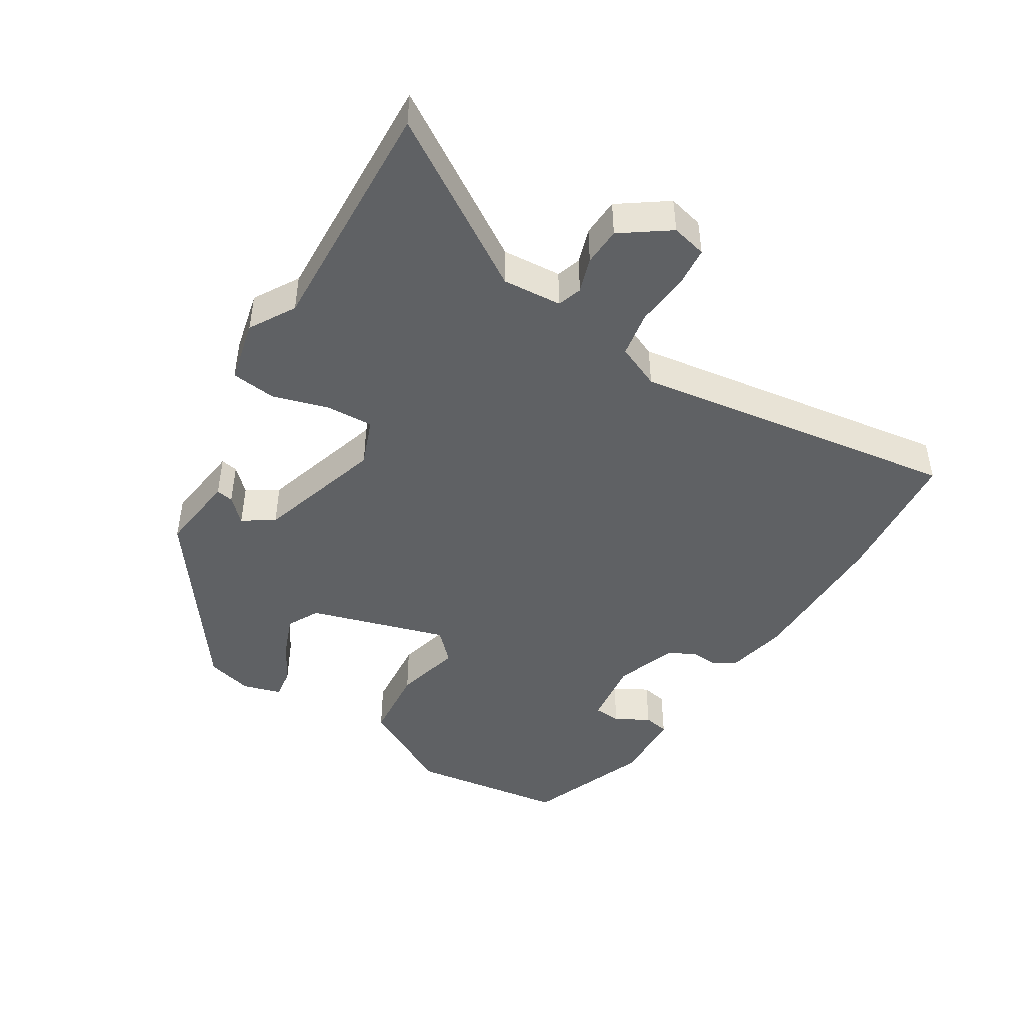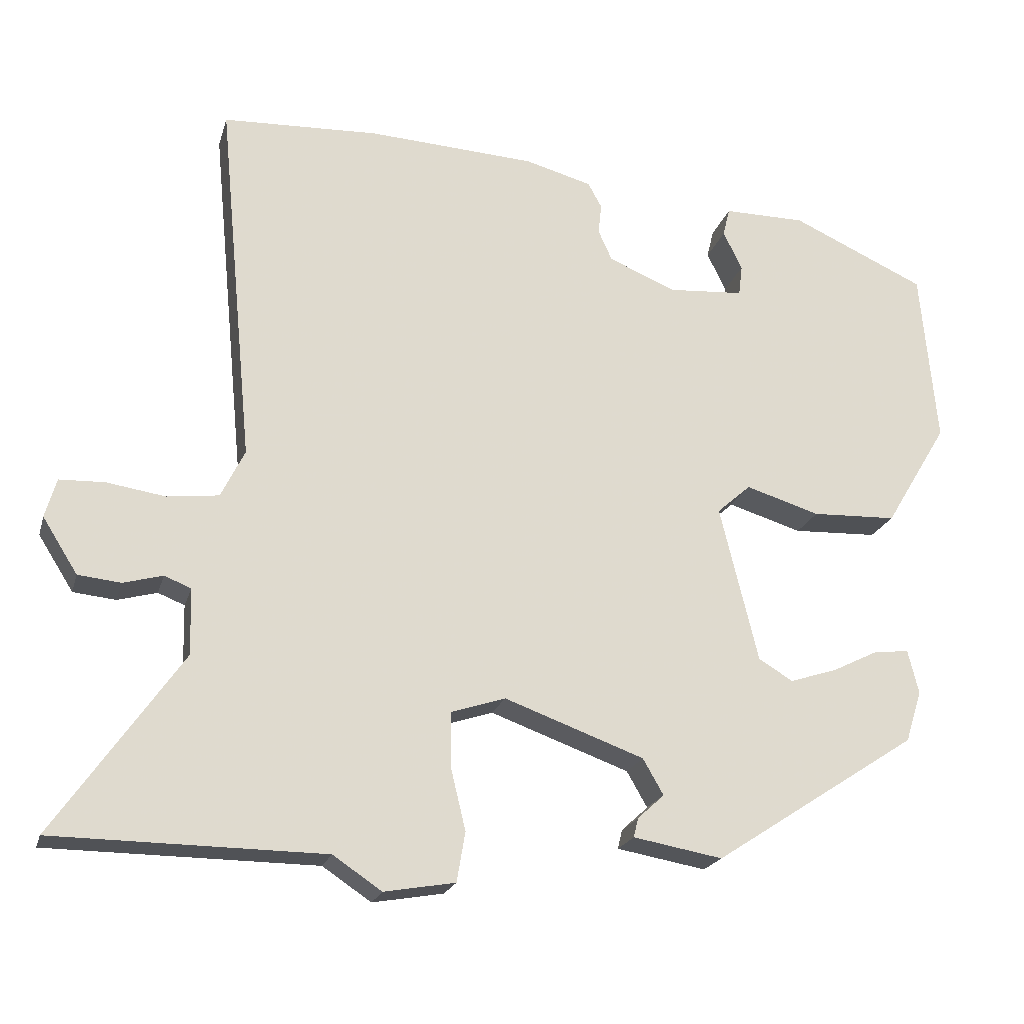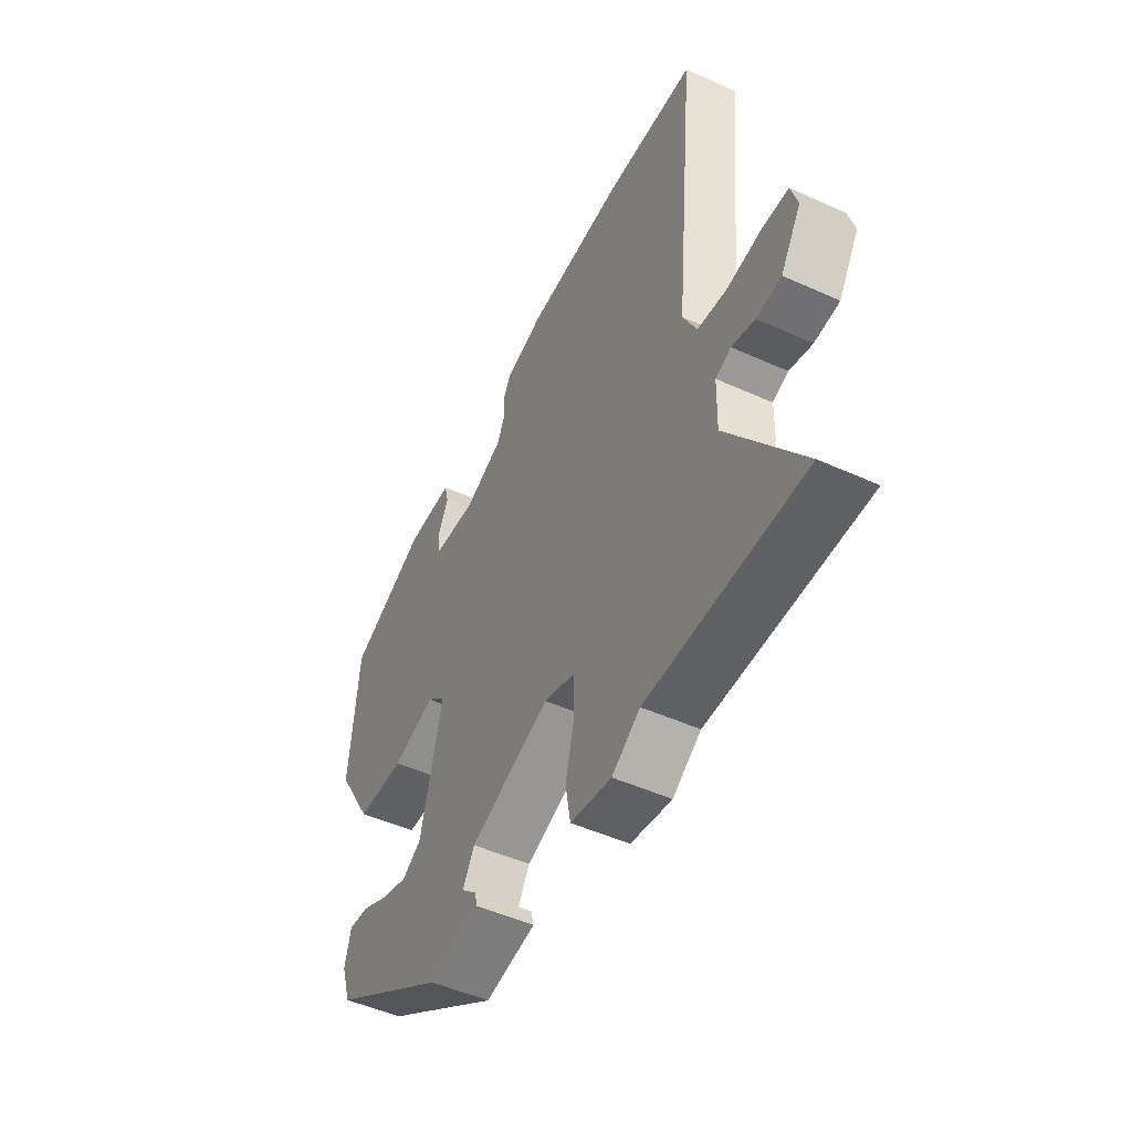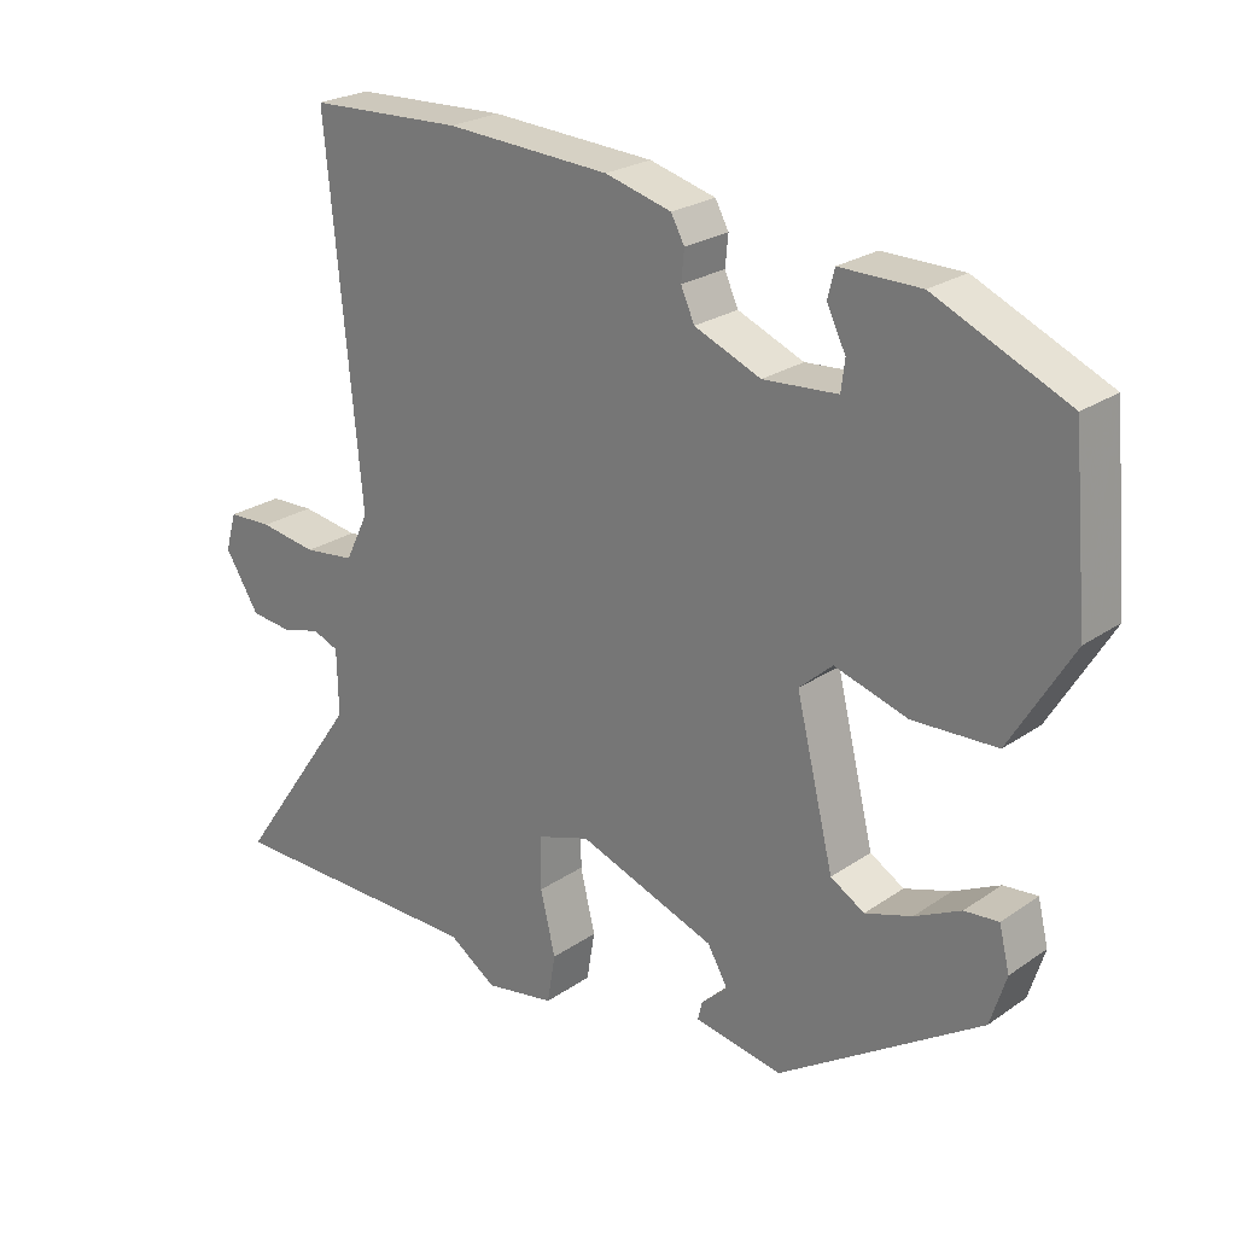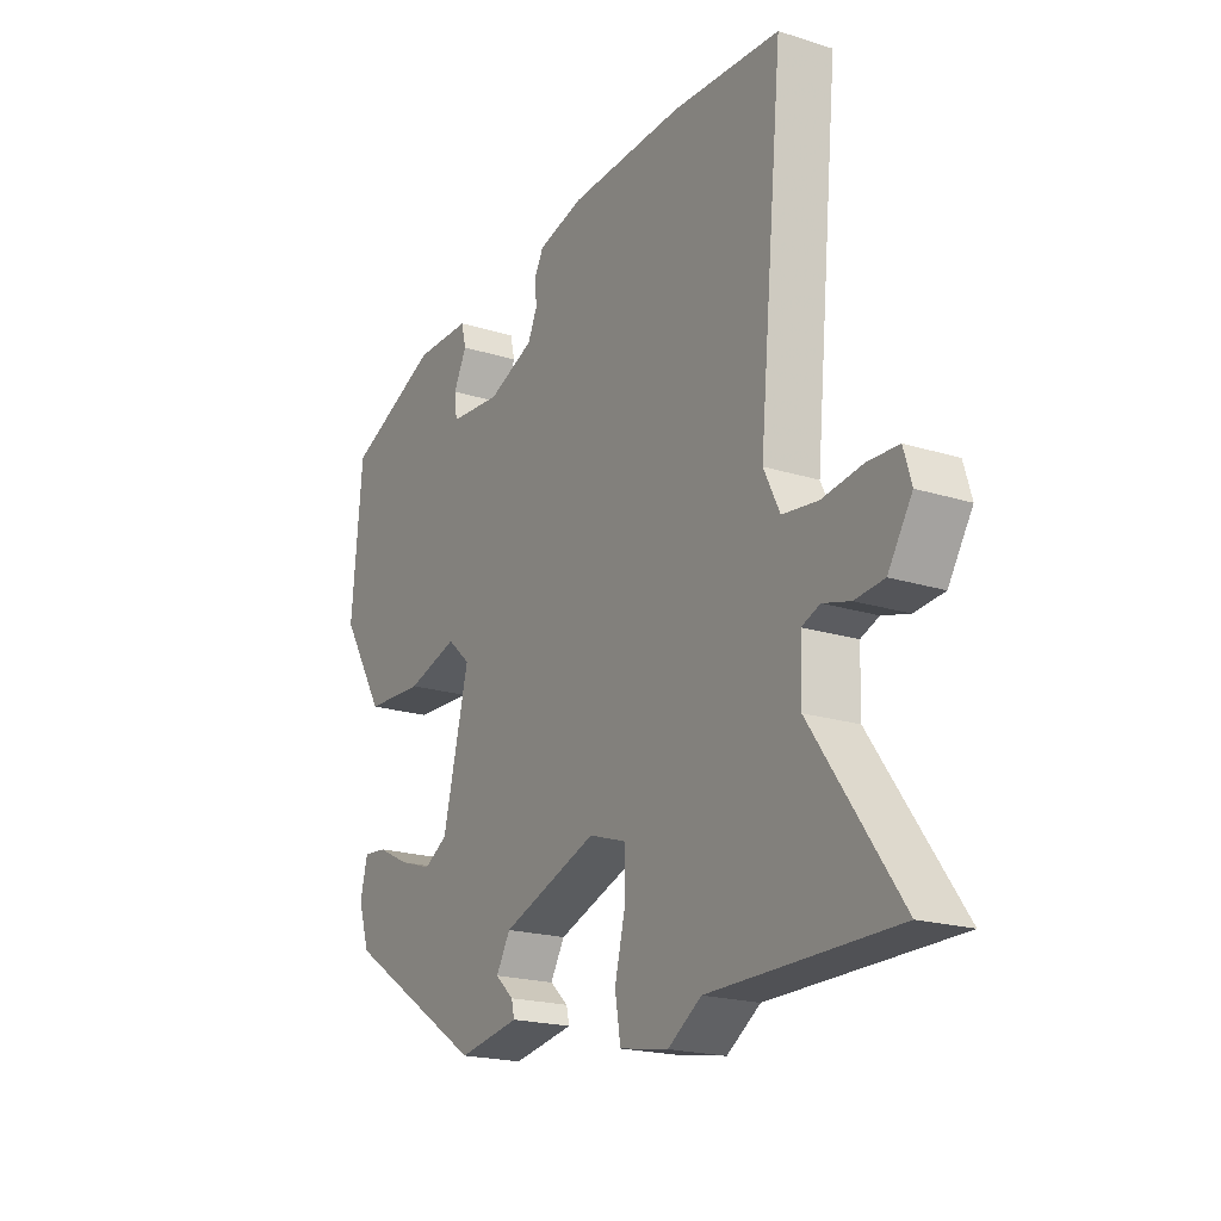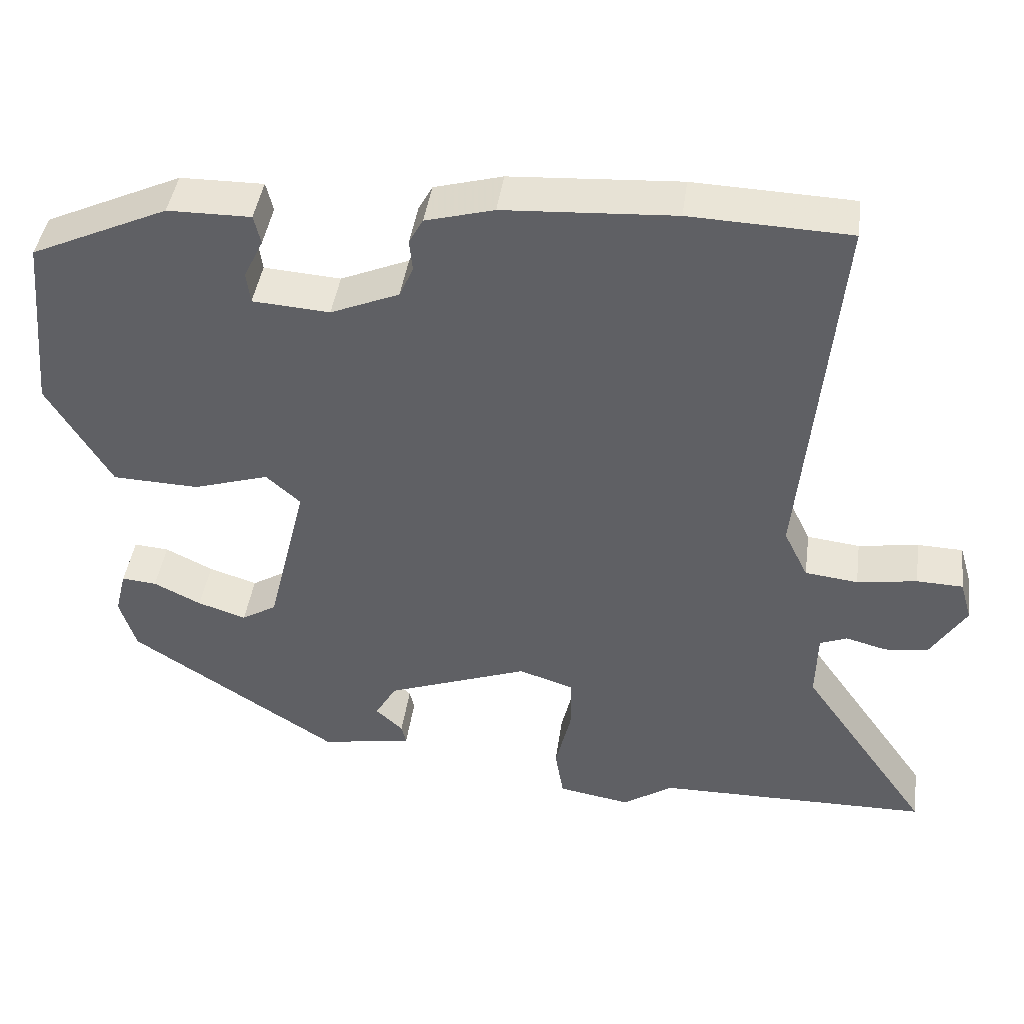
<metadata>
{"format":"obj","ext":"obj","renderer":"f3d","projection":"perspective","resolution":1024,"background":"white","views":[{"elev":-46.0,"azim":-118.6,"up":"+Y"},{"elev":-20.5,"azim":-14.5,"up":"+Z"},{"elev":-49.3,"azim":-116.6,"up":"+Z"},{"elev":24.0,"azim":41.4,"up":"+Z"},{"elev":-19.7,"azim":-120.4,"up":"+Z"},{"elev":42.6,"azim":-172.1,"up":"+Z"}]}
</metadata>
<code>
v 0.488 0.07 0.374
v 0.509 0.07 0.145
v 0.427 0.07 0.009
v 0.316 0.07 0.005
v 0.219 0.07 0.035
v 0.175 0.07 -0.004
v 0.225 0.07 -0.209
v 0.27 0.07 -0.236
v 0.332 0.07 -0.216
v 0.393 0.07 -0.186
v 0.438 0.07 -0.182
v 0.452 0.07 -0.239
v 0.431 0.07 -0.306
v 0.163 0.07 -0.48
v 0.046 0.07 -0.459
v 0.052 0.07 -0.434
v 0.087 0.07 -0.402
v 0.06 0.07 -0.355
v -0.123 0.07 -0.288
v -0.194 0.07 -0.311
v -0.194 0.07 -0.381
v -0.174 0.07 -0.464
v -0.185 0.07 -0.529
v -0.278 0.07 -0.545
v -0.342 0.07 -0.502
v -0.695 0.07 -0.498
v -0.528 0.07 -0.261
v -0.53 0.07 -0.174
v -0.565 0.07 -0.16
v -0.617 0.07 -0.174
v -0.673 0.07 -0.168
v -0.719 0.07 -0.095
v -0.704 0.07 -0.044
v -0.645 0.07 -0.042
v -0.568 0.07 -0.054
v -0.5 0.07 -0.046
v -0.469 0.07 0.017
v -0.515 0.07 0.499
v -0.31 0.07 0.507
v -0.091 0.07 0.494
v -0.003 0.07 0.47
v 0.015 0.07 0.437
v 0.011 0.07 0.397
v 0.029 0.07 0.357
v 0.117 0.07 0.32
v 0.216 0.07 0.327
v 0.221 0.07 0.367
v 0.196 0.07 0.418
v 0.205 0.07 0.455
v 0.312 0.07 0.454
v 0.488 0 0.374
v 0.509 0 0.145
v 0.427 0 0.009
v 0.316 0 0.005
v 0.219 0 0.035
v 0.175 0 -0.004
v 0.225 0 -0.209
v 0.27 0 -0.236
v 0.332 0 -0.216
v 0.393 0 -0.186
v 0.438 0 -0.182
v 0.452 0 -0.239
v 0.431 0 -0.306
v 0.163 0 -0.48
v 0.046 0 -0.459
v 0.052 0 -0.434
v 0.087 0 -0.402
v 0.06 0 -0.355
v -0.123 0 -0.288
v -0.194 0 -0.311
v -0.194 0 -0.381
v -0.174 0 -0.464
v -0.185 0 -0.529
v -0.278 0 -0.545
v -0.342 0 -0.502
v -0.695 0 -0.498
v -0.528 0 -0.261
v -0.53 0 -0.174
v -0.565 0 -0.16
v -0.617 0 -0.174
v -0.673 0 -0.168
v -0.719 0 -0.095
v -0.704 0 -0.044
v -0.645 0 -0.042
v -0.568 0 -0.054
v -0.5 0 -0.046
v -0.469 0 0.017
v -0.515 0 0.499
v -0.31 0 0.507
v -0.091 0 0.494
v -0.003 0 0.47
v 0.015 0 0.437
v 0.011 0 0.397
v 0.029 0 0.357
v 0.117 0 0.32
v 0.216 0 0.327
v 0.221 0 0.367
v 0.196 0 0.418
v 0.205 0 0.455
v 0.312 0 0.454
f 47 48 49 50
f 46 47 50 1
f 40 41 42 43
f 40 43 44
f 37 38 39 40
f 36 37 40 44
f 32 33 34 35
f 32 35 36
f 29 30 31 32
f 28 29 32 36
f 27 28 36 44
f 25 26 27 44
f 21 22 23 24
f 20 21 24 25
f 14 15 16 17
f 14 17 18
f 13 14 18
f 12 13 18 19
f 9 10 11 12
f 8 9 12
f 2 3 4 5
f 46 1 2 5
f 45 46 5 6
f 20 25 44 45
f 19 20 45 6
f 8 12 19
f 7 8 19
f 6 7 19
f 100 99 98 97
f 51 100 97 96
f 93 92 91 90
f 94 93 90
f 90 89 88 87
f 94 90 87 86
f 85 84 83 82
f 86 85 82
f 82 81 80 79
f 86 82 79 78
f 94 86 78 77
f 94 77 76 75
f 74 73 72 71
f 75 74 71 70
f 67 66 65 64
f 68 67 64
f 68 64 63
f 69 68 63 62
f 62 61 60 59
f 62 59 58
f 55 54 53 52
f 55 52 51 96
f 56 55 96 95
f 95 94 75 70
f 56 95 70 69
f 69 62 58
f 69 58 57
f 69 57 56
f 1 51 52 2
f 2 52 53 3
f 3 53 54 4
f 4 54 55 5
f 5 55 56 6
f 6 56 57 7
f 7 57 58 8
f 8 58 59 9
f 9 59 60 10
f 10 60 61 11
f 11 61 62 12
f 12 62 63 13
f 13 63 64 14
f 14 64 65 15
f 15 65 66 16
f 16 66 67 17
f 17 67 68 18
f 18 68 69 19
f 19 69 70 20
f 20 70 71 21
f 21 71 72 22
f 22 72 73 23
f 23 73 74 24
f 24 74 75 25
f 25 75 76 26
f 26 76 77 27
f 27 77 78 28
f 28 78 79 29
f 29 79 80 30
f 30 80 81 31
f 31 81 82 32
f 32 82 83 33
f 33 83 84 34
f 34 84 85 35
f 35 85 86 36
f 36 86 87 37
f 37 87 88 38
f 38 88 89 39
f 39 89 90 40
f 40 90 91 41
f 41 91 92 42
f 42 92 93 43
f 43 93 94 44
f 44 94 95 45
f 45 95 96 46
f 46 96 97 47
f 47 97 98 48
f 48 98 99 49
f 49 99 100 50
f 50 100 51 1

</code>
